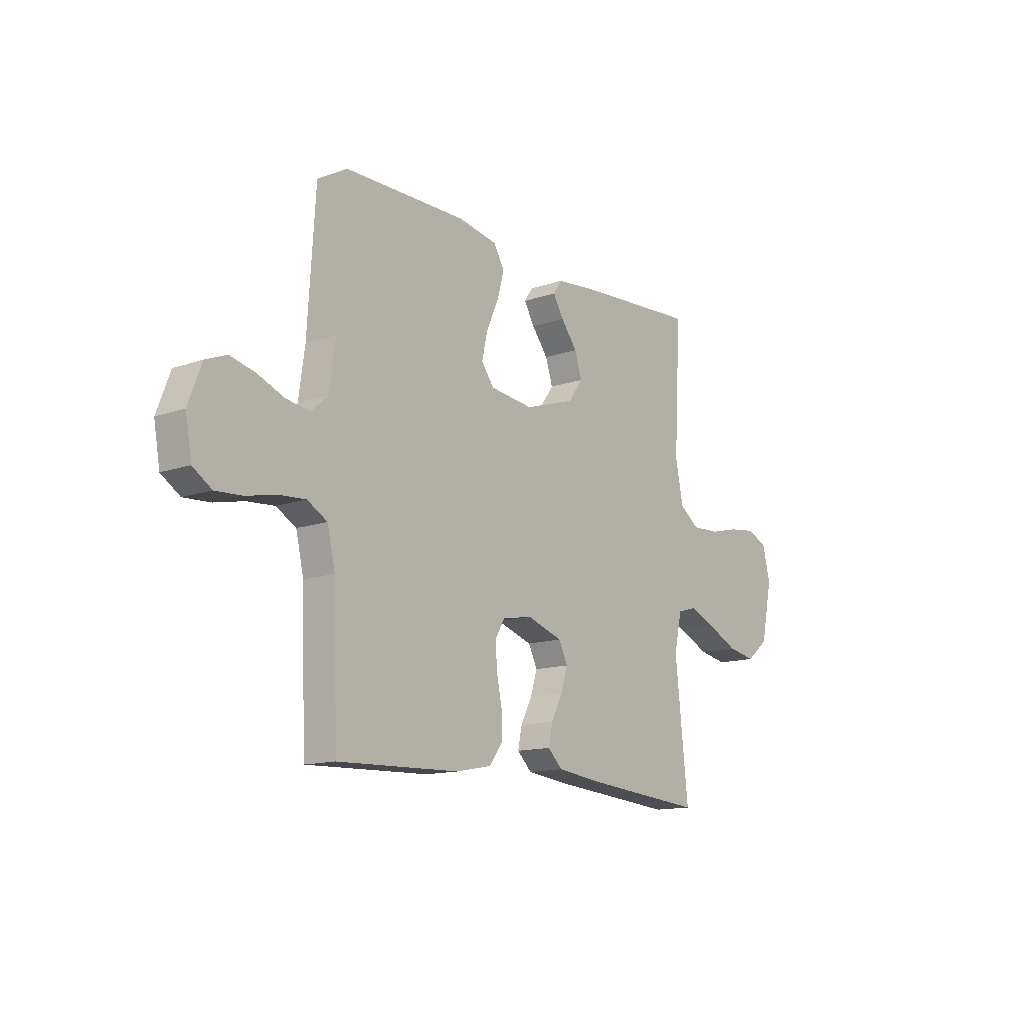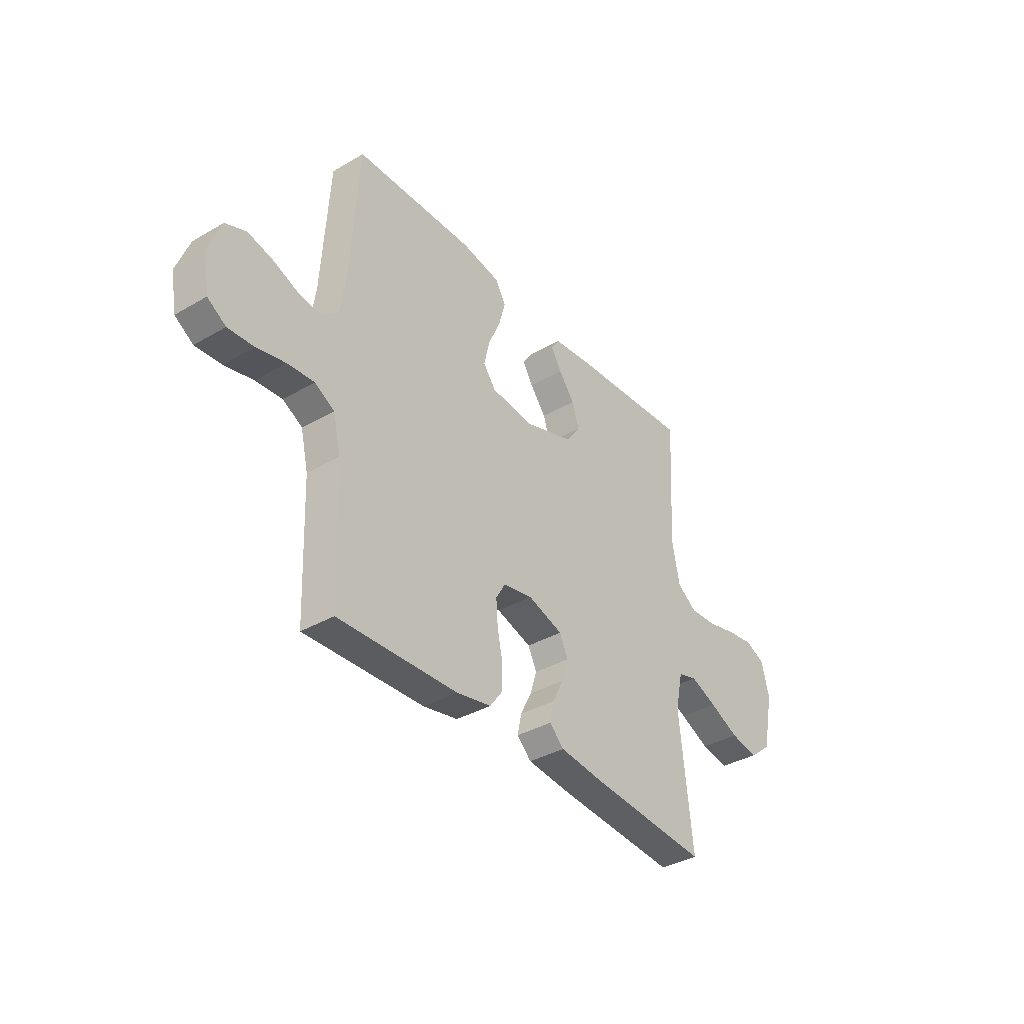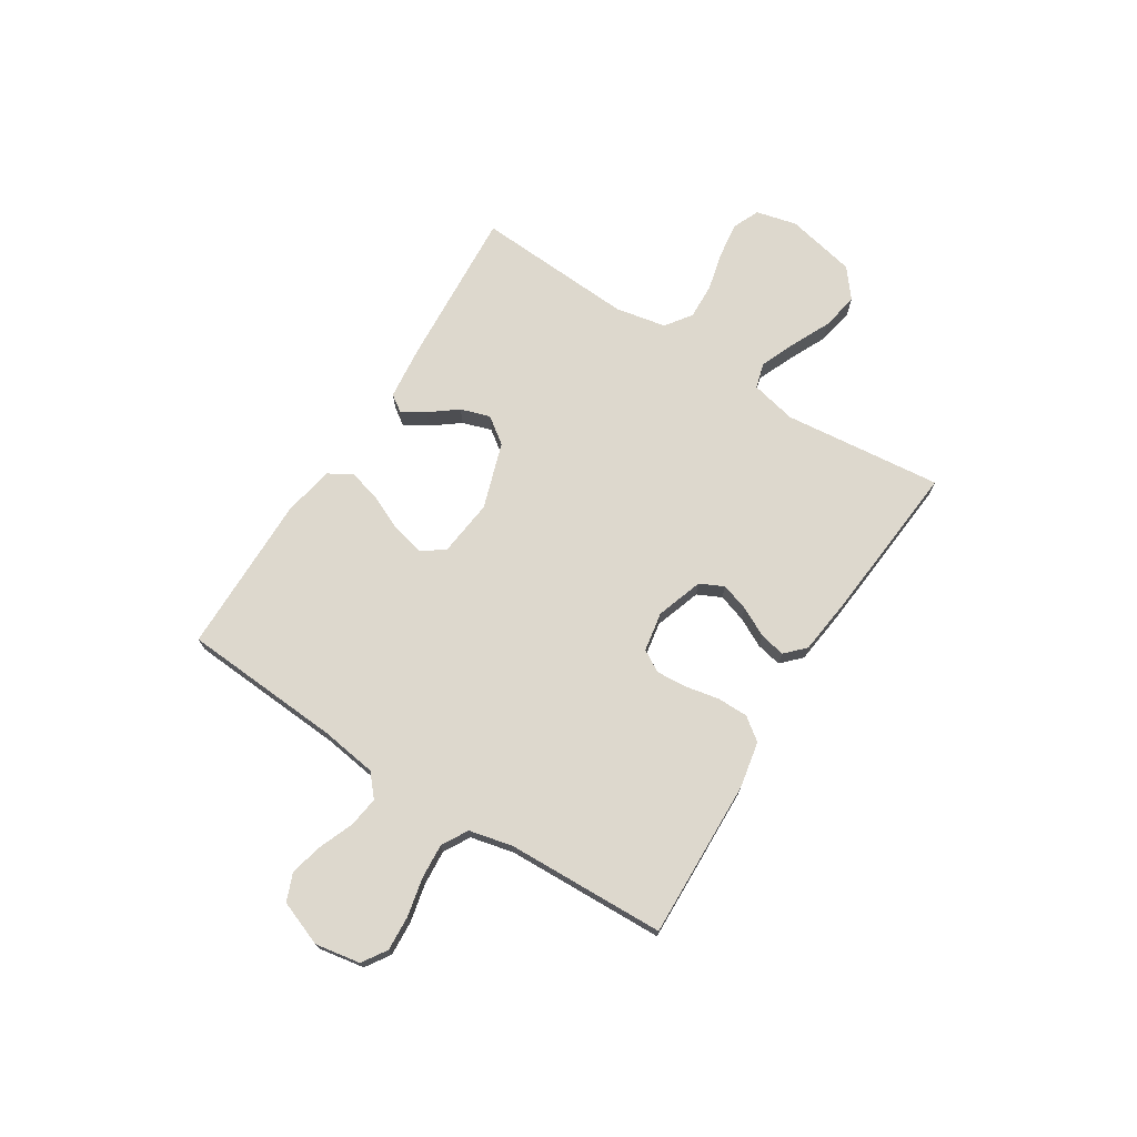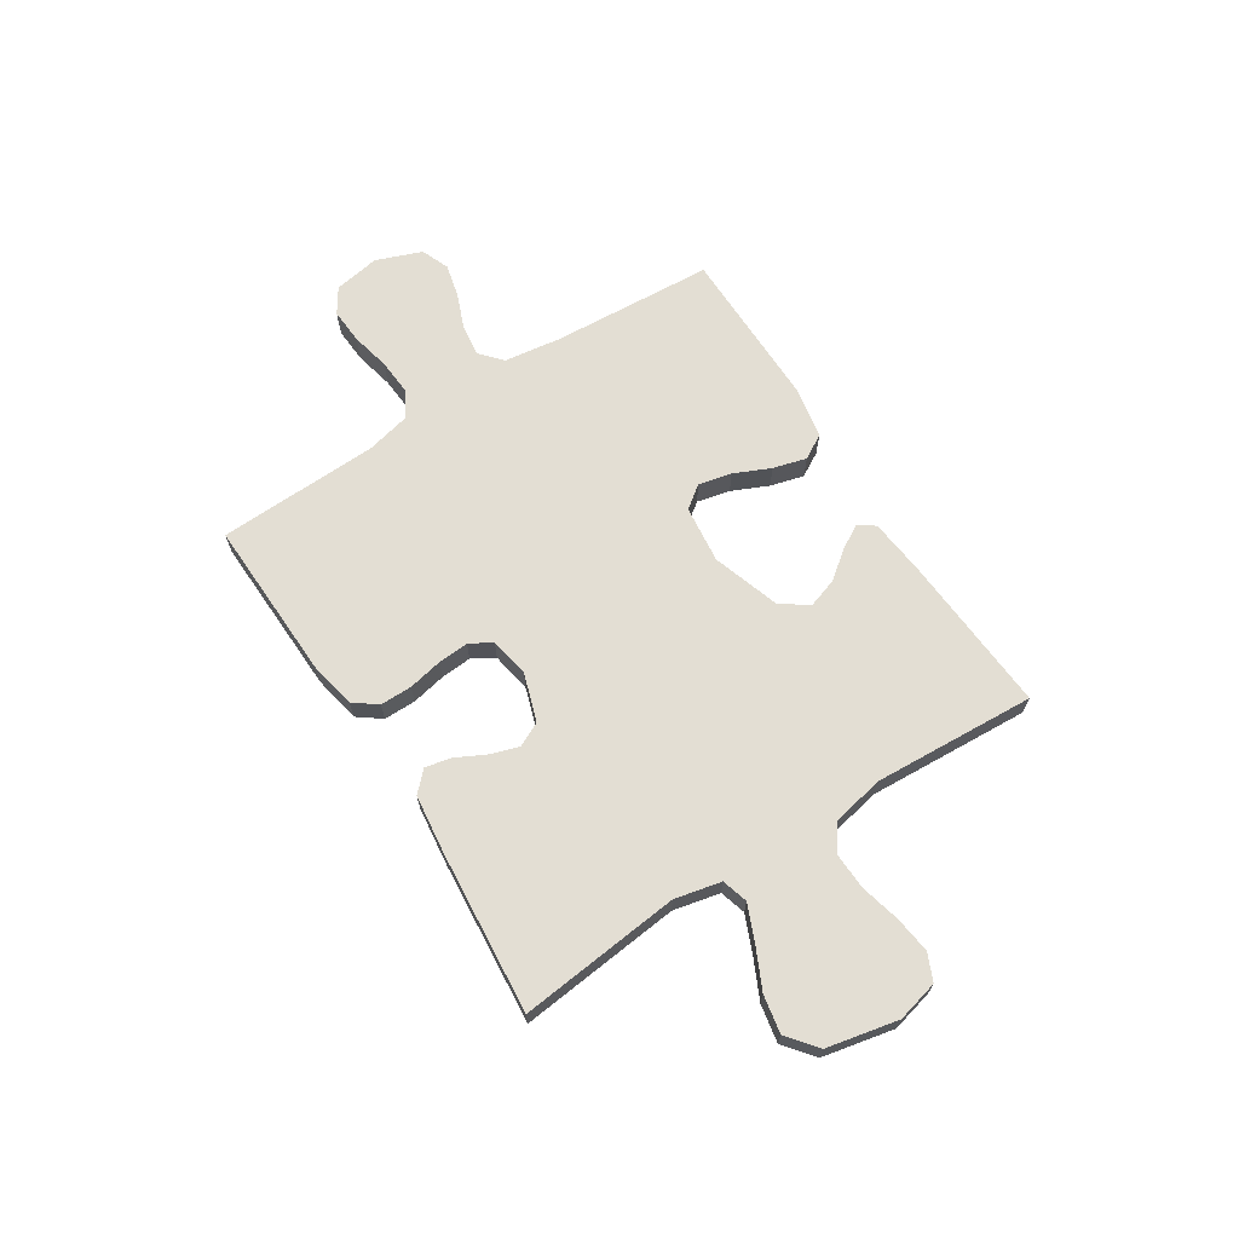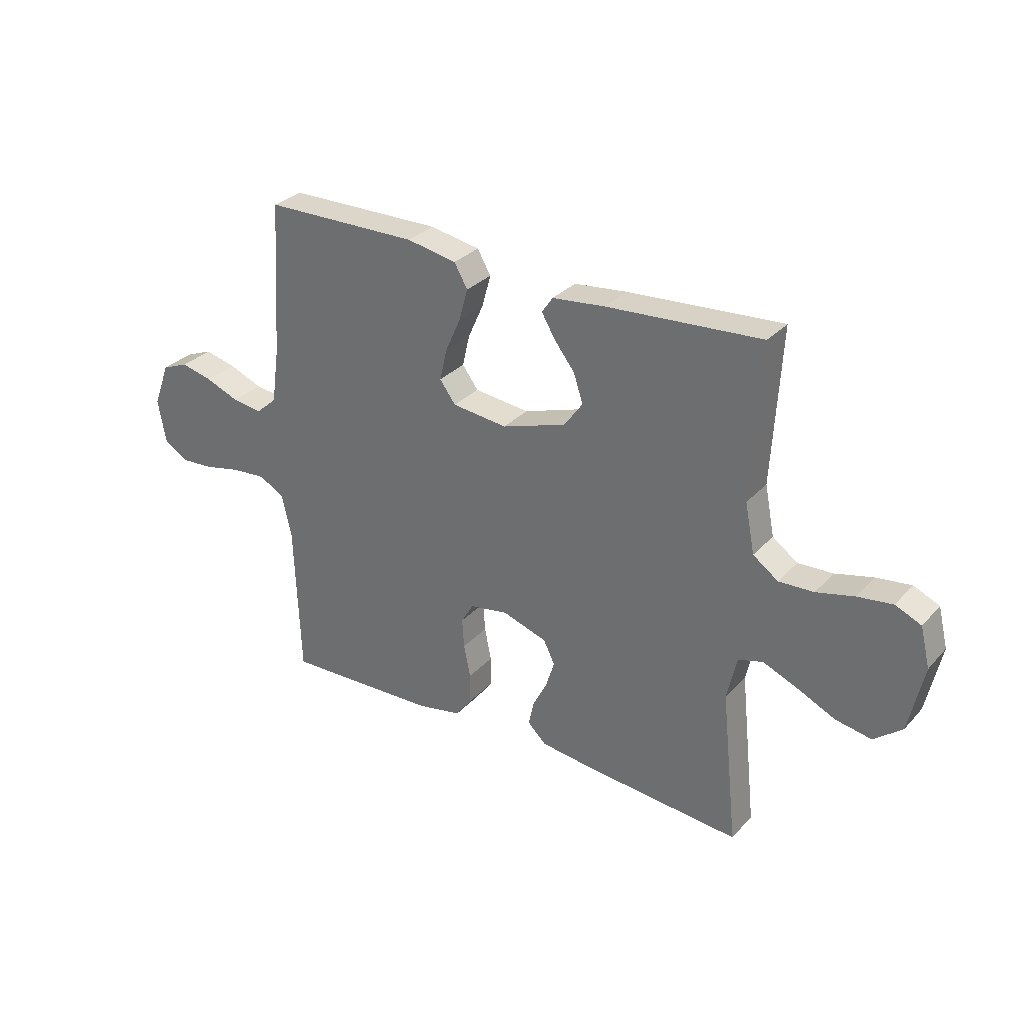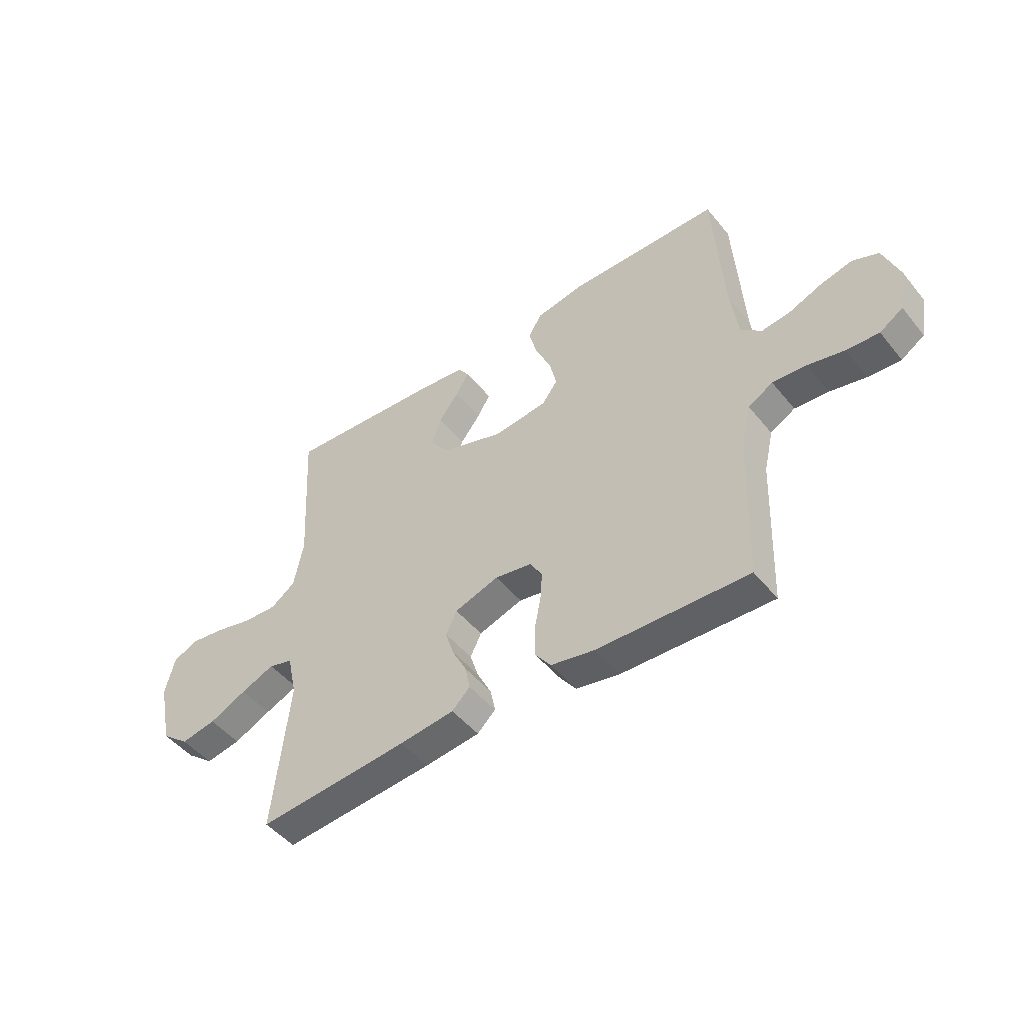
<metadata>
{"format":"obj","ext":"obj","renderer":"f3d","projection":"perspective","resolution":1024,"background":"white","views":[{"elev":-13.4,"azim":128.3,"up":"+Z"},{"elev":-36.4,"azim":127.2,"up":"+Z"},{"elev":72.3,"azim":122.4,"up":"+Y"},{"elev":67.2,"azim":-122.6,"up":"+Y"},{"elev":30.5,"azim":-145.9,"up":"+Z"},{"elev":-48.1,"azim":37.1,"up":"+Z"}]}
</metadata>
<code>
v -0.5 0.07 0.5
v -0.2 0.07 0.48
v -0.098 0.07 0.469
v -0.077 0.07 0.438
v -0.103 0.07 0.394
v -0.143 0.07 0.342
v -0.161 0.07 0.287
v -0.125 0.07 0.237
v 0 0.07 0.196
v 0.107 0.07 0.208
v 0.138 0.07 0.25
v 0.124 0.07 0.311
v 0.094 0.07 0.378
v 0.077 0.07 0.44
v 0.103 0.07 0.485
v 0.2 0.07 0.503
v 0.5 0.07 0.5
v 0.519 0.07 0.2
v 0.534 0.07 0.093
v 0.575 0.07 0.057
v 0.633 0.07 0.065
v 0.698 0.07 0.091
v 0.76 0.07 0.106
v 0.812 0.07 0.085
v 0.844 0.07 0
v 0.829 0.07 -0.085
v 0.783 0.07 -0.115
v 0.718 0.07 -0.111
v 0.646 0.07 -0.095
v 0.579 0.07 -0.09
v 0.53 0.07 -0.118
v 0.511 0.07 -0.2
v 0.5 0.07 -0.5
v 0.2 0.07 -0.49
v 0.113 0.07 -0.473
v 0.081 0.07 -0.43
v 0.081 0.07 -0.371
v 0.094 0.07 -0.307
v 0.098 0.07 -0.25
v 0.074 0.07 -0.209
v 0 0.07 -0.196
v -0.088 0.07 -0.225
v -0.11 0.07 -0.27
v -0.093 0.07 -0.323
v -0.065 0.07 -0.378
v -0.055 0.07 -0.426
v -0.091 0.07 -0.461
v -0.2 0.07 -0.474
v -0.5 0.07 -0.5
v -0.468 0.07 -0.2
v -0.487 0.07 -0.114
v -0.535 0.07 -0.1
v -0.602 0.07 -0.128
v -0.676 0.07 -0.163
v -0.746 0.07 -0.176
v -0.801 0.07 -0.132
v -0.829 0.07 0
v -0.81 0.07 0.077
v -0.76 0.07 0.099
v -0.692 0.07 0.09
v -0.619 0.07 0.072
v -0.551 0.07 0.069
v -0.502 0.07 0.104
v -0.483 0.07 0.2
v -0.5 0 0.5
v -0.2 0 0.48
v -0.098 0 0.469
v -0.077 0 0.438
v -0.103 0 0.394
v -0.143 0 0.342
v -0.161 0 0.287
v -0.125 0 0.237
v 0 0 0.196
v 0.107 0 0.208
v 0.138 0 0.25
v 0.124 0 0.311
v 0.094 0 0.378
v 0.077 0 0.44
v 0.103 0 0.485
v 0.2 0 0.503
v 0.5 0 0.5
v 0.519 0 0.2
v 0.534 0 0.093
v 0.575 0 0.057
v 0.633 0 0.065
v 0.698 0 0.091
v 0.76 0 0.106
v 0.812 0 0.085
v 0.844 0 0
v 0.829 0 -0.085
v 0.783 0 -0.115
v 0.718 0 -0.111
v 0.646 0 -0.095
v 0.579 0 -0.09
v 0.53 0 -0.118
v 0.511 0 -0.2
v 0.5 0 -0.5
v 0.2 0 -0.49
v 0.113 0 -0.473
v 0.081 0 -0.43
v 0.081 0 -0.371
v 0.094 0 -0.307
v 0.098 0 -0.25
v 0.074 0 -0.209
v 0 0 -0.196
v -0.088 0 -0.225
v -0.11 0 -0.27
v -0.093 0 -0.323
v -0.065 0 -0.378
v -0.055 0 -0.426
v -0.091 0 -0.461
v -0.2 0 -0.474
v -0.5 0 -0.5
v -0.468 0 -0.2
v -0.487 0 -0.114
v -0.535 0 -0.1
v -0.602 0 -0.128
v -0.676 0 -0.163
v -0.746 0 -0.176
v -0.801 0 -0.132
v -0.829 0 0
v -0.81 0 0.077
v -0.76 0 0.099
v -0.692 0 0.09
v -0.619 0 0.072
v -0.551 0 0.069
v -0.502 0 0.104
v -0.483 0 0.2
f 59 60 61
f 58 59 61
f 57 58 61
f 56 57 61
f 55 56 61
f 54 55 61
f 53 54 61
f 52 53 61 62
f 51 52 62 63
f 48 49 50
f 47 48 50
f 46 47 50
f 45 46 50
f 44 45 50
f 51 63 64
f 50 51 64
f 44 50 64
f 43 44 64
f 36 37 38
f 35 36 38
f 34 35 38
f 33 34 38
f 32 33 38
f 31 32 38 39
f 30 31 39 40
f 27 28 29
f 26 27 29
f 25 26 29
f 24 25 29
f 23 24 29
f 22 23 29
f 21 22 29
f 20 21 29 30
f 30 40 41
f 20 30 41
f 19 20 41
f 16 17 18
f 15 16 18
f 14 15 18
f 13 14 18
f 12 13 18
f 11 12 18 19
f 4 5 6
f 3 4 6
f 2 3 6
f 1 2 6
f 64 1 6
f 64 6 7
f 64 7 8
f 43 64 8
f 42 43 8
f 19 41 42
f 11 19 42
f 10 11 42
f 9 10 42
f 8 9 42
f 125 124 123
f 125 123 122
f 125 122 121
f 125 121 120
f 125 120 119
f 125 119 118
f 125 118 117
f 126 125 117 116
f 127 126 116 115
f 114 113 112
f 114 112 111
f 114 111 110
f 114 110 109
f 114 109 108
f 128 127 115
f 128 115 114
f 128 114 108
f 128 108 107
f 102 101 100
f 102 100 99
f 102 99 98
f 102 98 97
f 102 97 96
f 103 102 96 95
f 104 103 95 94
f 93 92 91
f 93 91 90
f 93 90 89
f 93 89 88
f 93 88 87
f 93 87 86
f 93 86 85
f 94 93 85 84
f 105 104 94
f 105 94 84
f 105 84 83
f 82 81 80
f 82 80 79
f 82 79 78
f 82 78 77
f 82 77 76
f 83 82 76 75
f 70 69 68
f 70 68 67
f 70 67 66
f 70 66 65
f 70 65 128
f 71 70 128
f 72 71 128
f 72 128 107
f 72 107 106
f 106 105 83
f 106 83 75
f 106 75 74
f 106 74 73
f 106 73 72
f 1 65 66 2
f 2 66 67 3
f 3 67 68 4
f 4 68 69 5
f 5 69 70 6
f 6 70 71 7
f 7 71 72 8
f 8 72 73 9
f 9 73 74 10
f 10 74 75 11
f 11 75 76 12
f 12 76 77 13
f 13 77 78 14
f 14 78 79 15
f 15 79 80 16
f 16 80 81 17
f 17 81 82 18
f 18 82 83 19
f 19 83 84 20
f 20 84 85 21
f 21 85 86 22
f 22 86 87 23
f 23 87 88 24
f 24 88 89 25
f 25 89 90 26
f 26 90 91 27
f 27 91 92 28
f 28 92 93 29
f 29 93 94 30
f 30 94 95 31
f 31 95 96 32
f 32 96 97 33
f 33 97 98 34
f 34 98 99 35
f 35 99 100 36
f 36 100 101 37
f 37 101 102 38
f 38 102 103 39
f 39 103 104 40
f 40 104 105 41
f 41 105 106 42
f 42 106 107 43
f 43 107 108 44
f 44 108 109 45
f 45 109 110 46
f 46 110 111 47
f 47 111 112 48
f 48 112 113 49
f 49 113 114 50
f 50 114 115 51
f 51 115 116 52
f 52 116 117 53
f 53 117 118 54
f 54 118 119 55
f 55 119 120 56
f 56 120 121 57
f 57 121 122 58
f 58 122 123 59
f 59 123 124 60
f 60 124 125 61
f 61 125 126 62
f 62 126 127 63
f 63 127 128 64
f 64 128 65 1

</code>
